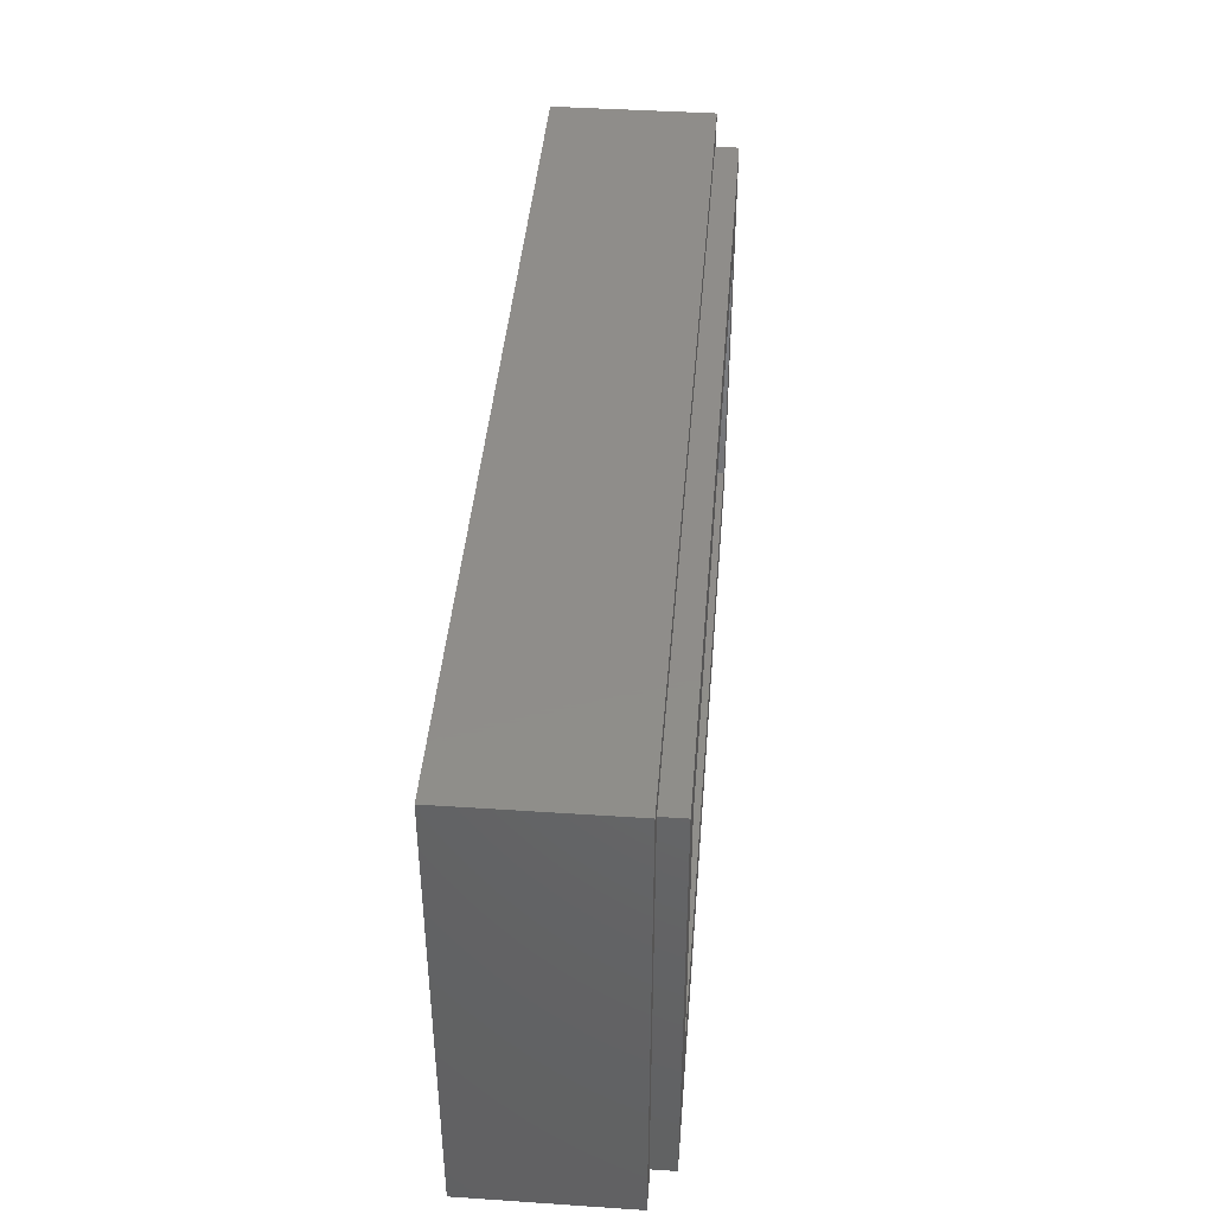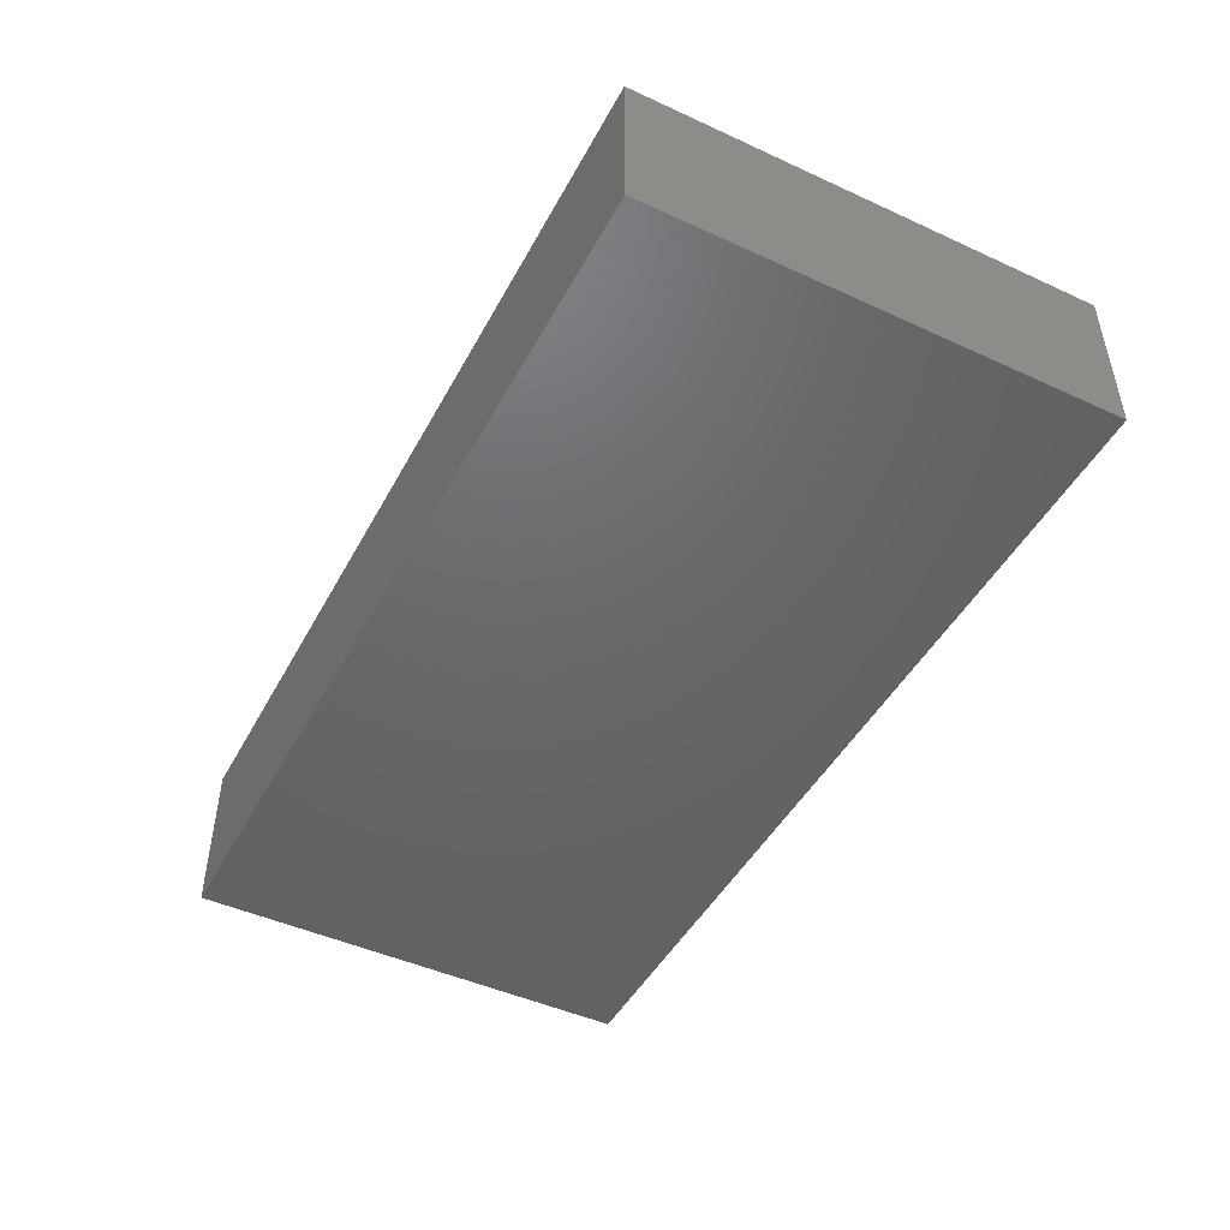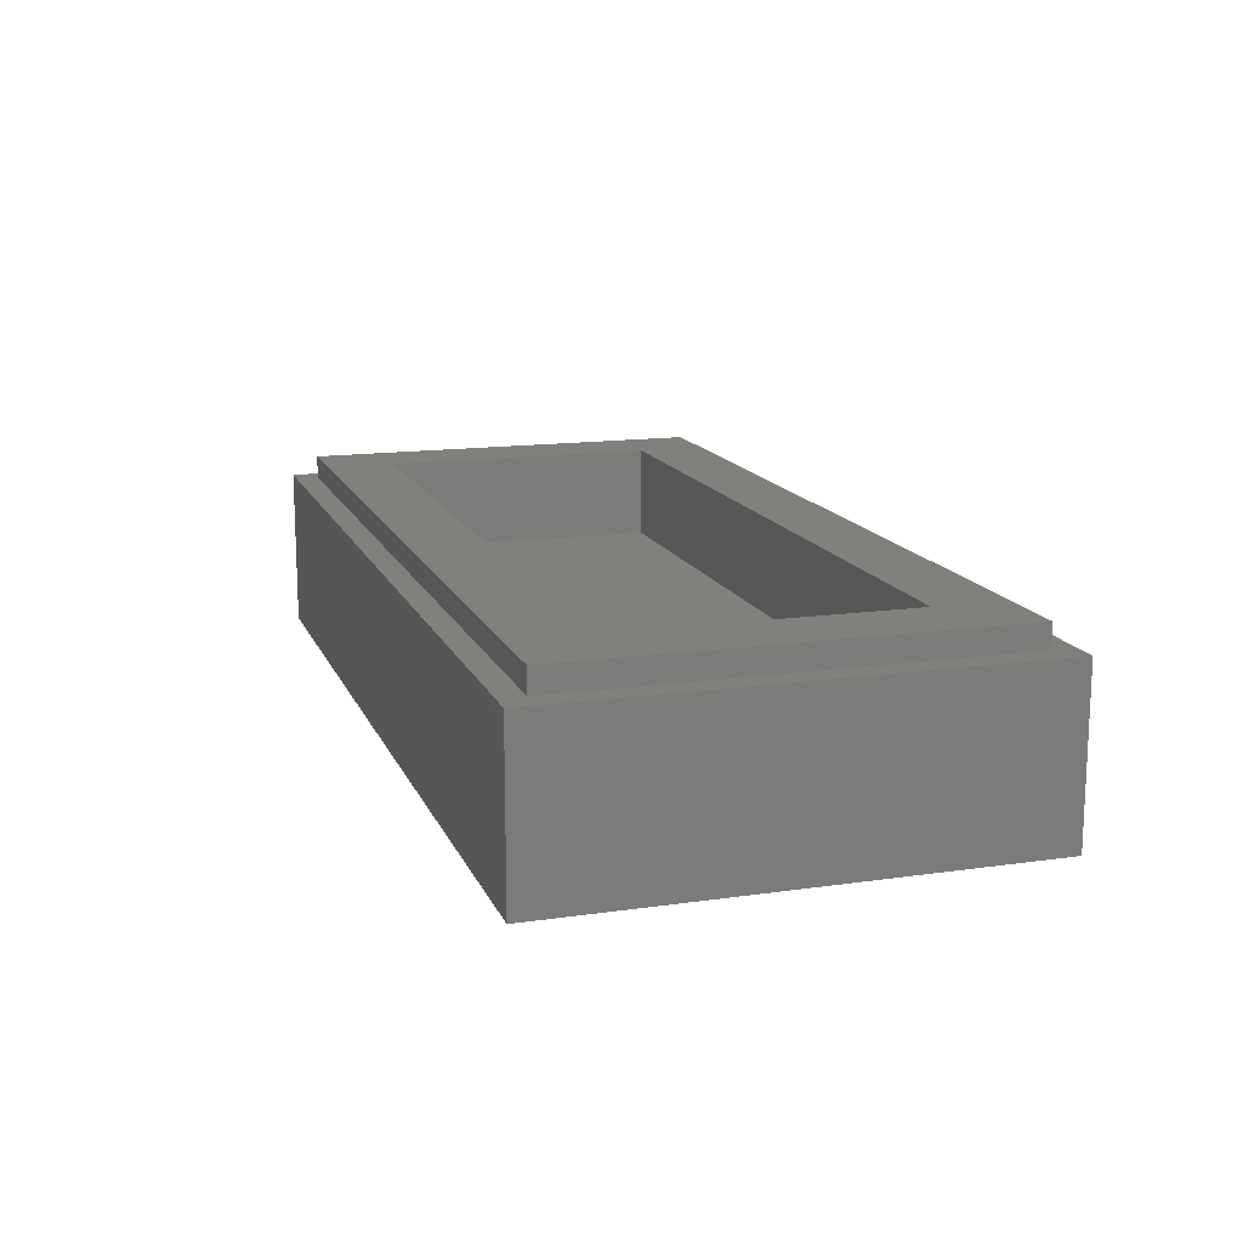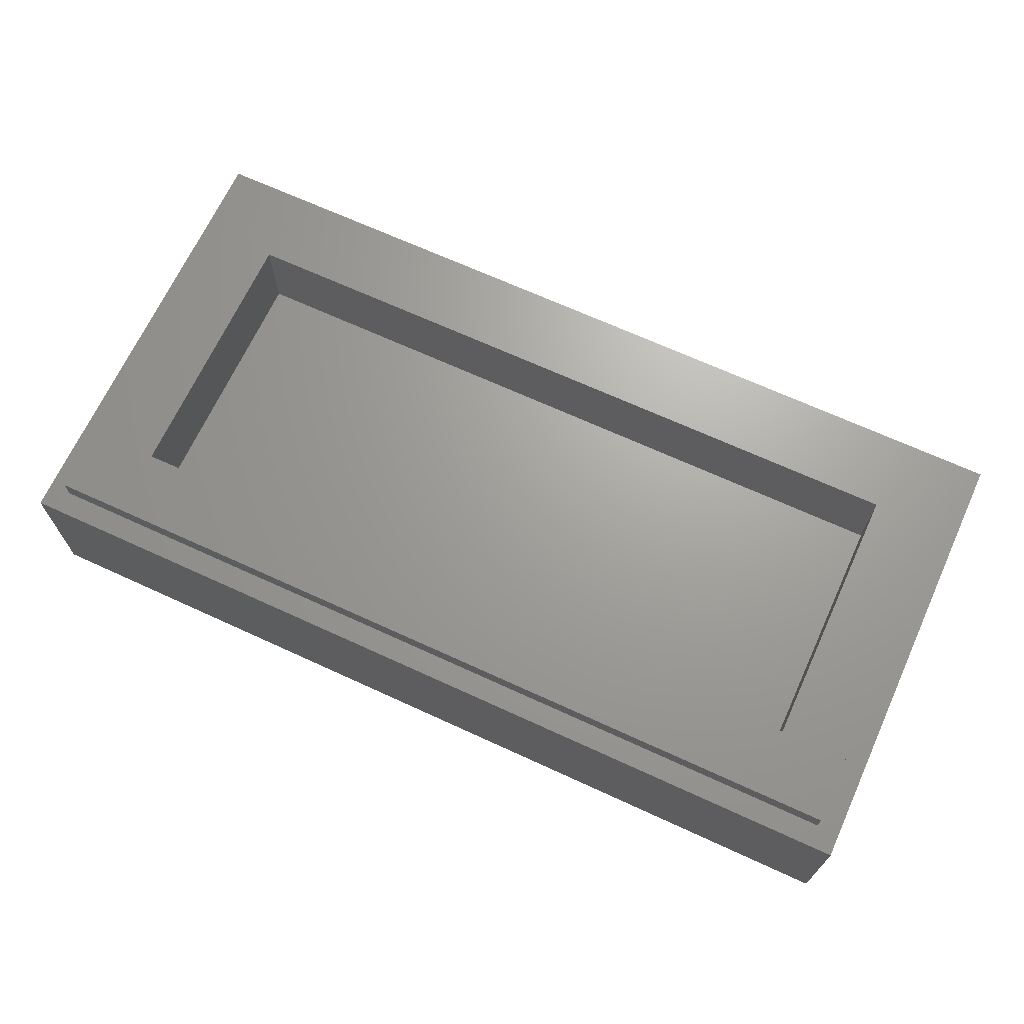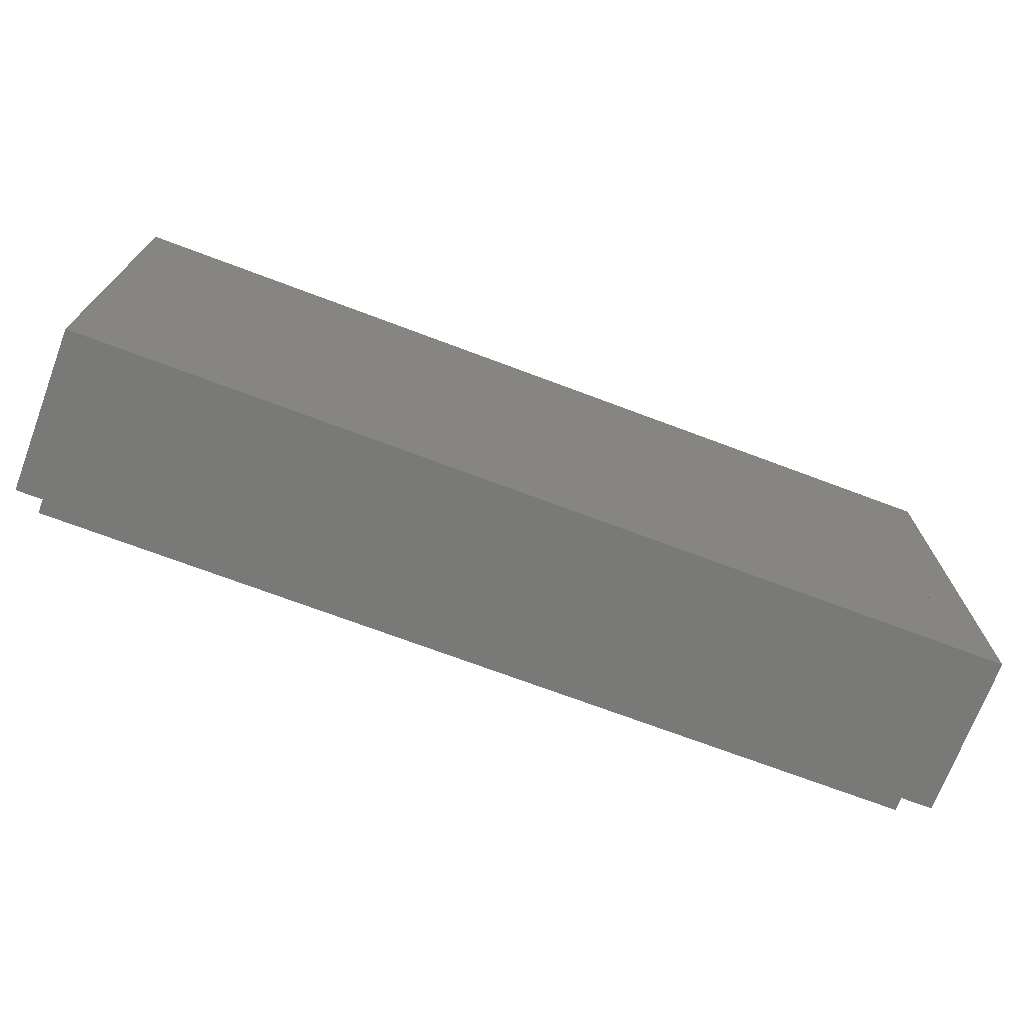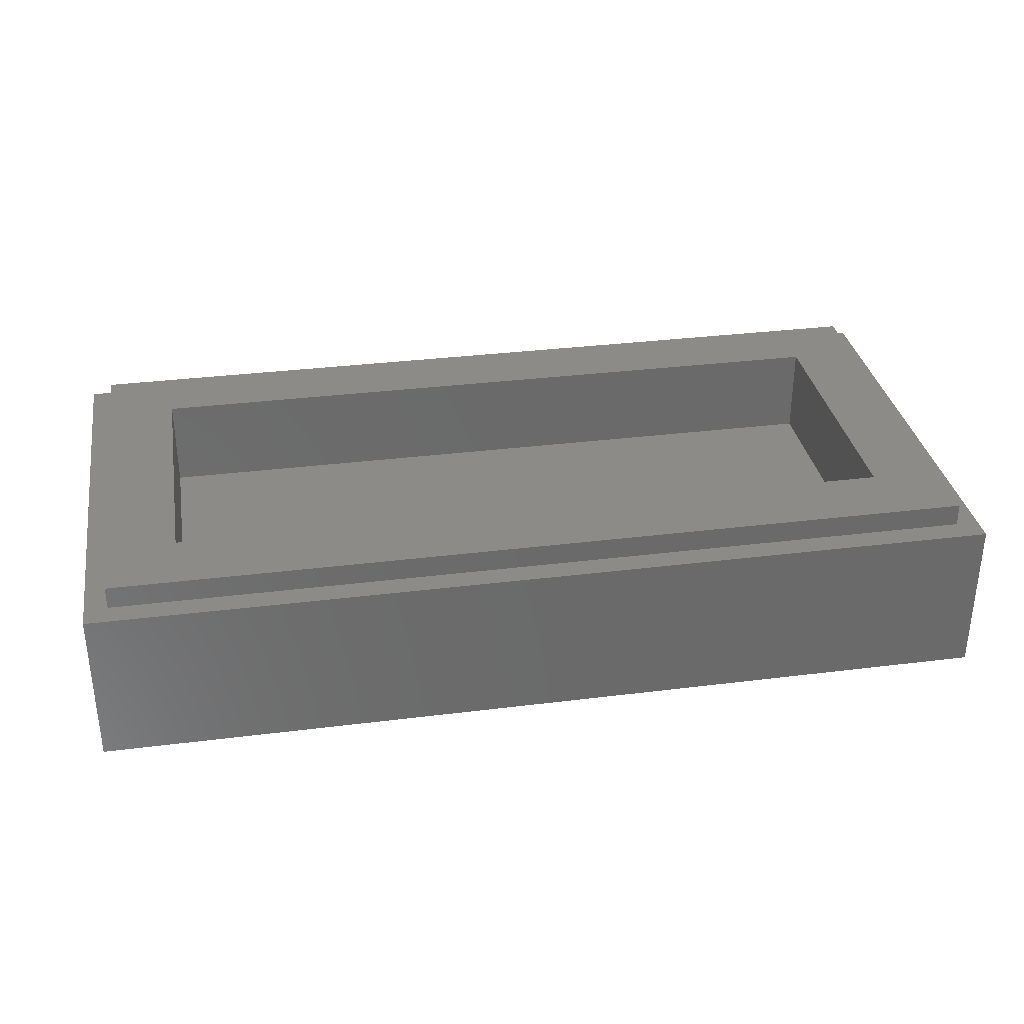
<metadata>
{"format":"stl","ext":"stl","renderer":"f3d","projection":"perspective","resolution":1024,"background":"white","views":[{"elev":42.1,"azim":94.6,"up":"+Z"},{"elev":-47.0,"azim":62.6,"up":"+Y"},{"elev":14.5,"azim":72.6,"up":"+Y"},{"elev":68.2,"azim":24.7,"up":"+Y"},{"elev":-71.7,"azim":-20.6,"up":"+Z"},{"elev":33.0,"azim":-9.8,"up":"+Y"}]}
</metadata>
<code>
# stl→obj: 158 verts, 288 faces
v -8 2.8 4
v -8 0 4
v 8 0 4
v 8 2.8 4
v -8 2.8 -4
v -8 0 -4
v 8 2.8 -4
v 8 0 -4
v -7.6 3.2 3.6
v -7.6 2.8 3.6
v 7.6 2.8 3.6
v 7.6 3.2 3.6
v -7.6 3.2 -3.6
v -7.6 2.8 -3.6
v 7.6 3.2 -3.6
v 7.6 2.8 -3.6
v -6.4 1.6 2.4
v 6.4 1.6 2.4
v 6.4 1.6 -2.4
v -6.4 1.6 -2.4
v -6.4 3.2 2.4
v 6.4 3.2 2.4
v -6.4 3.2 -2.4
v 6.4 3.2 -2.4
v -7.2 0 3.2
v 7.2 0 3.2
v 7.193 0 2.504
v 7.2 0 2.4
v 7.173 0 2.607
v 7.139 0 2.706
v 7.093 0 2.8
v 7.035 0 2.887
v 6.966 0 2.966
v 6.887 0 3.035
v 6.8 0 3.093
v 6.706 0 3.139
v 6.607 0 3.173
v 6.504 0 3.193
v 6.4 0 3.2
v 7.2 0 -3.2
v 6.504 0 -3.193
v 6.4 0 -3.2
v 6.607 0 -3.173
v 6.706 0 -3.139
v 6.8 0 -3.093
v 6.887 0 -3.035
v 6.966 0 -2.966
v 7.035 0 -2.887
v 7.093 0 -2.8
v 7.139 0 -2.706
v 7.173 0 -2.607
v 7.193 0 -2.504
v 7.2 0 -2.4
v -7.2 0 -3.2
v -7.193 0 -2.504
v -7.2 0 -2.4
v -7.173 0 -2.607
v -7.139 0 -2.706
v -7.093 0 -2.8
v -7.035 0 -2.887
v -6.966 0 -2.966
v -6.887 0 -3.035
v -6.8 0 -3.093
v -6.706 0 -3.139
v -6.607 0 -3.173
v -6.504 0 -3.193
v -6.4 0 -3.2
v -6.504 0 3.193
v -6.4 0 3.2
v -6.607 0 3.173
v -6.706 0 3.139
v -6.8 0 3.093
v -6.887 0 3.035
v -6.966 0 2.966
v -7.035 0 2.887
v -7.093 0 2.8
v -7.139 0 2.706
v -7.173 0 2.607
v -7.193 0 2.504
v -7.2 0 2.4
v -6.4 0 2.5
v 6.4 0 2.5
v 6.4 0 2.4
v 6.4 0 -2.4
v 6.4 0 -2.5
v -6.4 0 -2.5
v -6.4 0 -2.4
v -6.4 0 2.4
v 3.6 0 0
v 3.085 0 0.25
v 1.665 0 0.25
v 1.1 0 0
v 1.84 0 2
v 0.32 0 1.2
v -0.08 0 1.2
v -0.754 0 2.46
v 1.35 0 2.5
v 3.26 0 2
v 3.85 0 2.5
v 3.946 0 2.46
v 3.386 0 1.86
v 3.234 0 0.34
v 3.704 0 0.04
v 4.634 0 0.34
v 4.846 0 2.46
v 4.566 0 -0.34
v 1.615 0 -0.25
v 3.035 0 -0.25
v 3.35 0 -2.5
v 2.86 0 -2
v 1.44 0 -2
v 0.85 0 -2.5
v 0.754 0 -2.46
v 1.314 0 -1.86
v 1.466 0 -0.34
v 0.996 0 -0.04
v 0.12 0 -0.8
v 0.08 0 -1.2
v 0.28 0 0.8
v -0.85 0 2.5
v -1.44 0 2
v -1.314 0 1.86
v -3.85 0 -2.5
v -3.26 0 -2
v -3.386 0 -1.86
v -3.946 0 -2.46
v -1.84 0 -2
v -3.234 0 -0.34
v -3.454 0 2.46
v -3.014 0 1.86
v -2.86 0 2
v -3.35 0 2.5
v -4.354 0 2.46
v -4.914 0 1.86
v -4.846 0 -2.46
v -5.286 0 -1.86
v -1.246 0 -2.46
v -1.686 0 -1.86
v -1.35 0 -2.5
v -1.534 0 -0.34
v -1.466 0 0.34
v -3.166 0 0.34
v 5.286 0 1.86
v 5.104 0 0.04
v 5.096 0 -0.04
v 4.914 0 -1.86
v 4.354 0 -2.46
v -5.066 0 0.34
v -5.134 0 -0.34
v -3.704 0 -0.04
v -1.004 0 -0.04
v -0.996 0 0.04
v -0.12 0 0.8
v -0.32 0 -1.2
v -0.28 0 -0.8
v -4.604 0 -0.04
v -4.596 0 0.04
v -3.696 0 0.04
f 1 2 3
f 3 4 1
f 5 6 2
f 2 1 5
f 7 8 6
f 6 5 7
f 4 3 8
f 8 7 4
f 9 10 11
f 11 12 9
f 13 14 10
f 10 9 13
f 15 16 14
f 14 13 15
f 12 11 16
f 16 15 12
f 17 18 19
f 19 20 17
f 17 21 22
f 22 18 17
f 20 23 21
f 21 17 20
f 19 24 23
f 23 20 19
f 18 22 24
f 24 19 18
f 9 21 23
f 23 13 9
f 15 24 22
f 22 12 15
f 12 22 21
f 21 9 12
f 13 23 24
f 24 15 13
f 1 10 14
f 14 5 1
f 7 16 11
f 11 4 7
f 4 11 10
f 10 1 4
f 5 14 16
f 16 7 5
f 2 25 26
f 26 3 2
f 27 28 26
f 29 27 26
f 30 29 26
f 31 30 26
f 32 31 26
f 33 32 26
f 34 33 26
f 35 34 26
f 36 35 26
f 37 36 26
f 38 37 26
f 39 38 26
f 3 26 40
f 40 8 3
f 41 42 40
f 43 41 40
f 44 43 40
f 45 44 40
f 46 45 40
f 47 46 40
f 48 47 40
f 49 48 40
f 50 49 40
f 51 50 40
f 52 51 40
f 53 52 40
f 8 40 54
f 54 6 8
f 55 56 54
f 57 55 54
f 58 57 54
f 59 58 54
f 60 59 54
f 61 60 54
f 62 61 54
f 63 62 54
f 64 63 54
f 65 64 54
f 66 65 54
f 67 66 54
f 6 54 25
f 25 2 6
f 68 69 25
f 70 68 25
f 71 70 25
f 72 71 25
f 73 72 25
f 74 73 25
f 75 74 25
f 76 75 25
f 77 76 25
f 78 77 25
f 79 78 25
f 80 79 25
f 69 81 82
f 82 39 69
f 83 28 27
f 83 27 29
f 83 29 30
f 83 30 31
f 83 31 32
f 83 32 33
f 83 33 34
f 83 34 35
f 83 35 36
f 83 36 37
f 83 37 38
f 83 38 39
f 28 83 84
f 84 53 28
f 84 42 41
f 84 41 43
f 84 43 44
f 84 44 45
f 84 45 46
f 84 46 47
f 84 47 48
f 84 48 49
f 84 49 50
f 84 50 51
f 84 51 52
f 84 52 53
f 42 85 86
f 86 67 42
f 87 56 55
f 87 55 57
f 87 57 58
f 87 58 59
f 87 59 60
f 87 60 61
f 87 61 62
f 87 62 63
f 87 63 64
f 87 64 65
f 87 65 66
f 87 66 67
f 56 87 88
f 88 80 56
f 88 69 68
f 88 68 70
f 88 70 71
f 88 71 72
f 88 72 73
f 88 73 74
f 88 74 75
f 88 75 76
f 88 76 77
f 88 77 78
f 88 78 79
f 88 79 80
f 89 90 91
f 91 92 89
f 92 91 93
f 93 94 92
f 95 94 93
f 93 96 95
f 97 93 98
f 98 99 97
f 100 101 102
f 102 103 100
f 103 104 105
f 105 100 103
f 103 102 90
f 90 89 103
f 102 101 98
f 98 90 102
f 93 91 90
f 90 98 93
f 89 106 104
f 104 103 89
f 99 98 101
f 101 100 99
f 100 105 82
f 82 99 100
f 92 107 108
f 108 89 92
f 109 110 111
f 111 112 109
f 113 114 115
f 115 116 113
f 116 117 118
f 118 113 116
f 119 117 116
f 112 111 114
f 114 113 112
f 116 115 107
f 107 92 116
f 92 94 119
f 119 116 92
f 111 107 115
f 115 114 111
f 120 121 122
f 122 96 120
f 120 96 93
f 93 97 120
f 123 124 125
f 125 126 123
f 124 127 128
f 128 125 124
f 129 130 131
f 131 132 129
f 132 81 133
f 133 129 132
f 134 133 81
f 126 135 86
f 86 123 126
f 86 135 136
f 137 138 127
f 127 139 137
f 139 112 113
f 113 137 139
f 138 140 128
f 128 127 138
f 121 131 141
f 141 122 121
f 130 142 141
f 141 131 130
f 140 141 142
f 142 128 140
f 108 107 111
f 111 110 108
f 143 144 82
f 82 105 143
f 85 145 146
f 146 147 85
f 85 147 109
f 81 148 134
f 136 149 86
f 144 104 106
f 106 145 144
f 82 144 145
f 145 85 82
f 86 149 148
f 148 81 86
f 106 89 108
f 108 147 106
f 147 108 110
f 110 109 147
f 139 127 124
f 124 123 139
f 126 125 128
f 128 150 126
f 151 140 138
f 138 137 151
f 132 131 121
f 121 120 132
f 96 122 141
f 141 152 96
f 152 153 95
f 95 96 152
f 137 154 155
f 155 151 137
f 113 118 154
f 154 137 113
f 156 149 136
f 136 135 156
f 152 141 140
f 140 151 152
f 151 155 153
f 153 152 151
f 157 148 149
f 149 156 157
f 156 150 158
f 158 157 156
f 150 128 142
f 142 158 150
f 133 134 148
f 148 157 133
f 157 158 129
f 129 133 157
f 135 126 150
f 150 156 135
f 158 142 130
f 130 129 158
f 147 146 145
f 145 106 147
f 104 144 143
f 143 105 104
f 95 153 119
f 119 94 95
f 117 119 153
f 153 155 117
f 118 117 155
f 155 154 118

</code>
